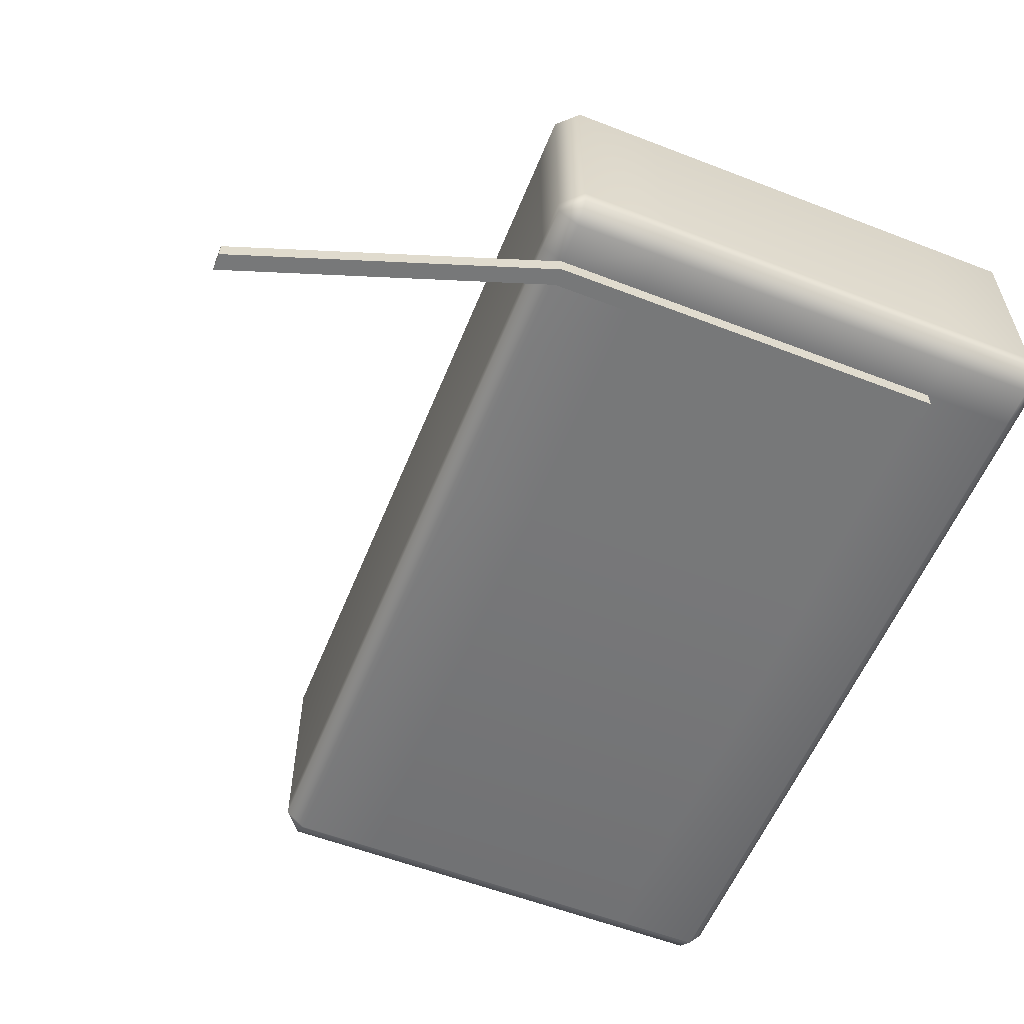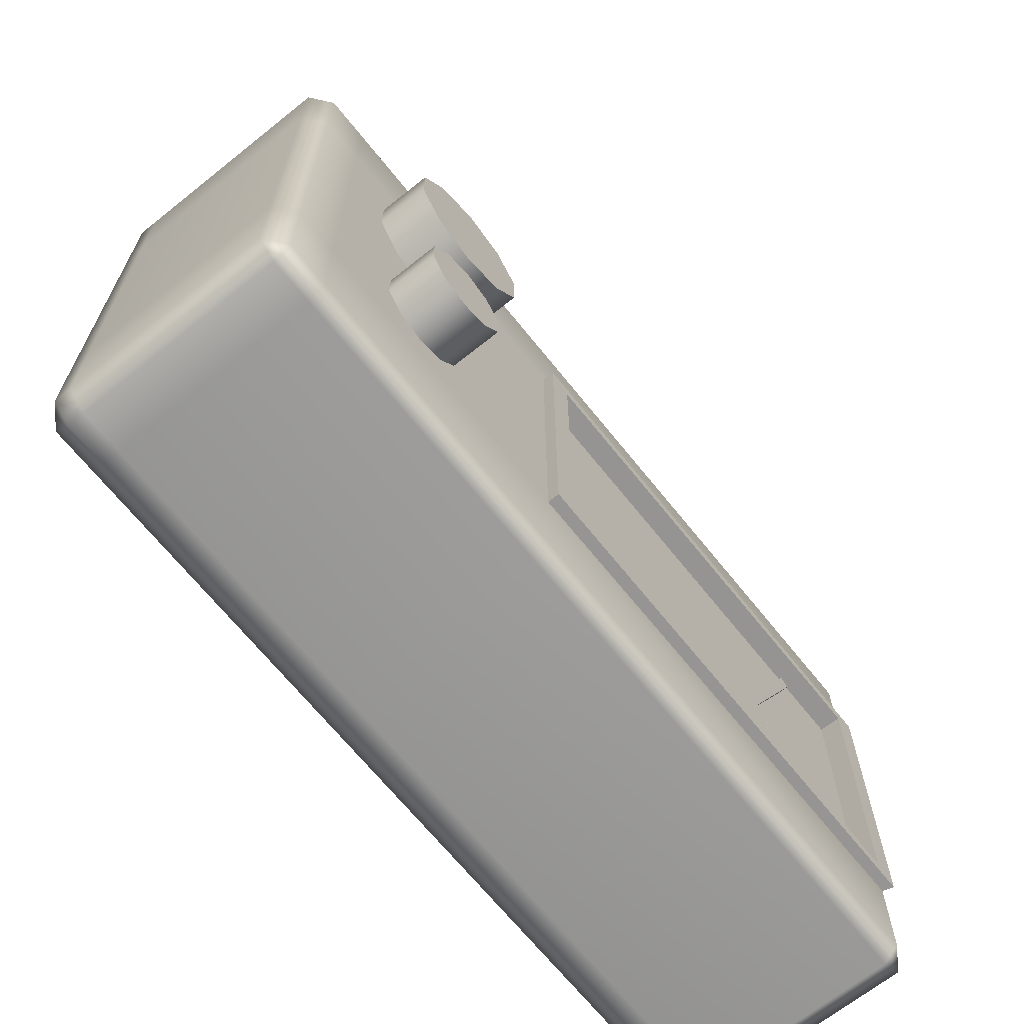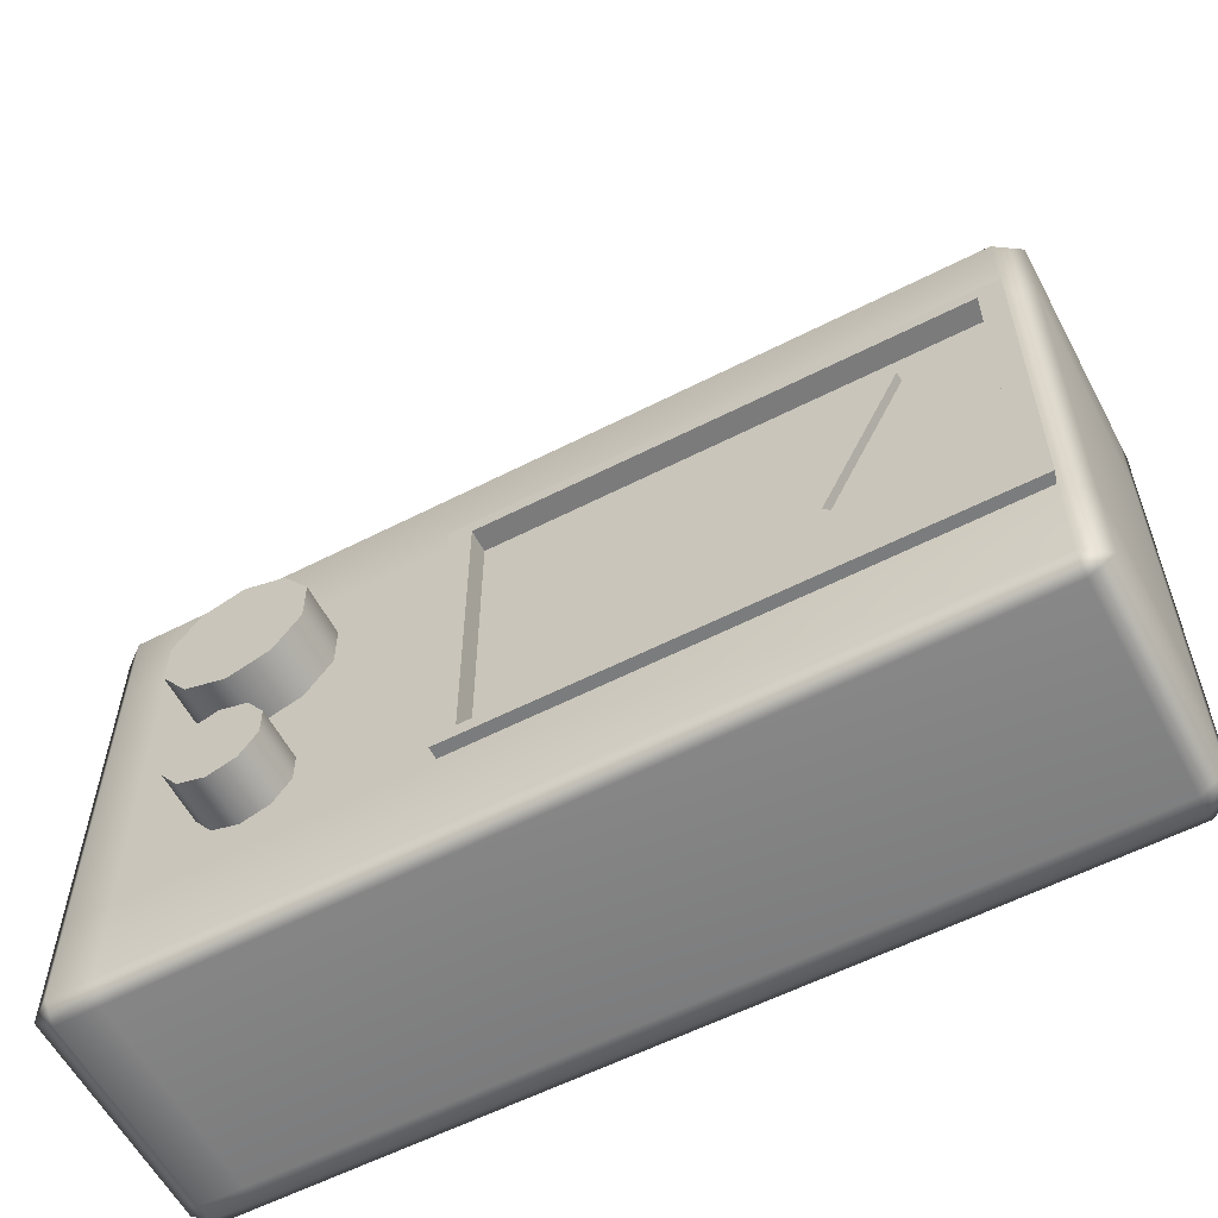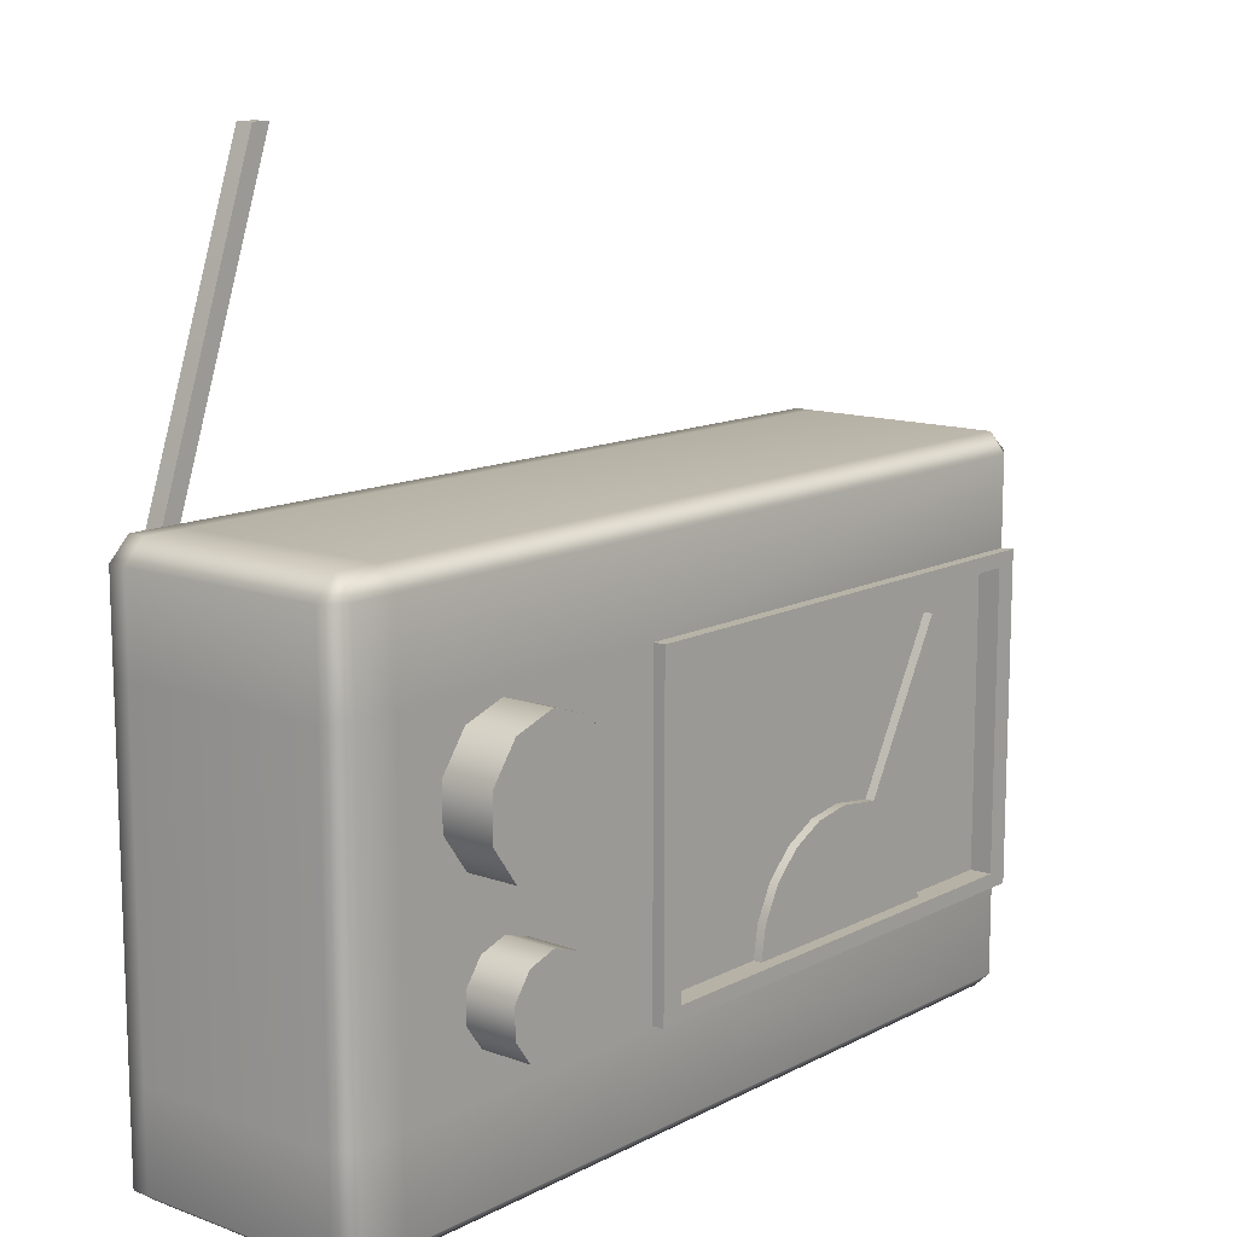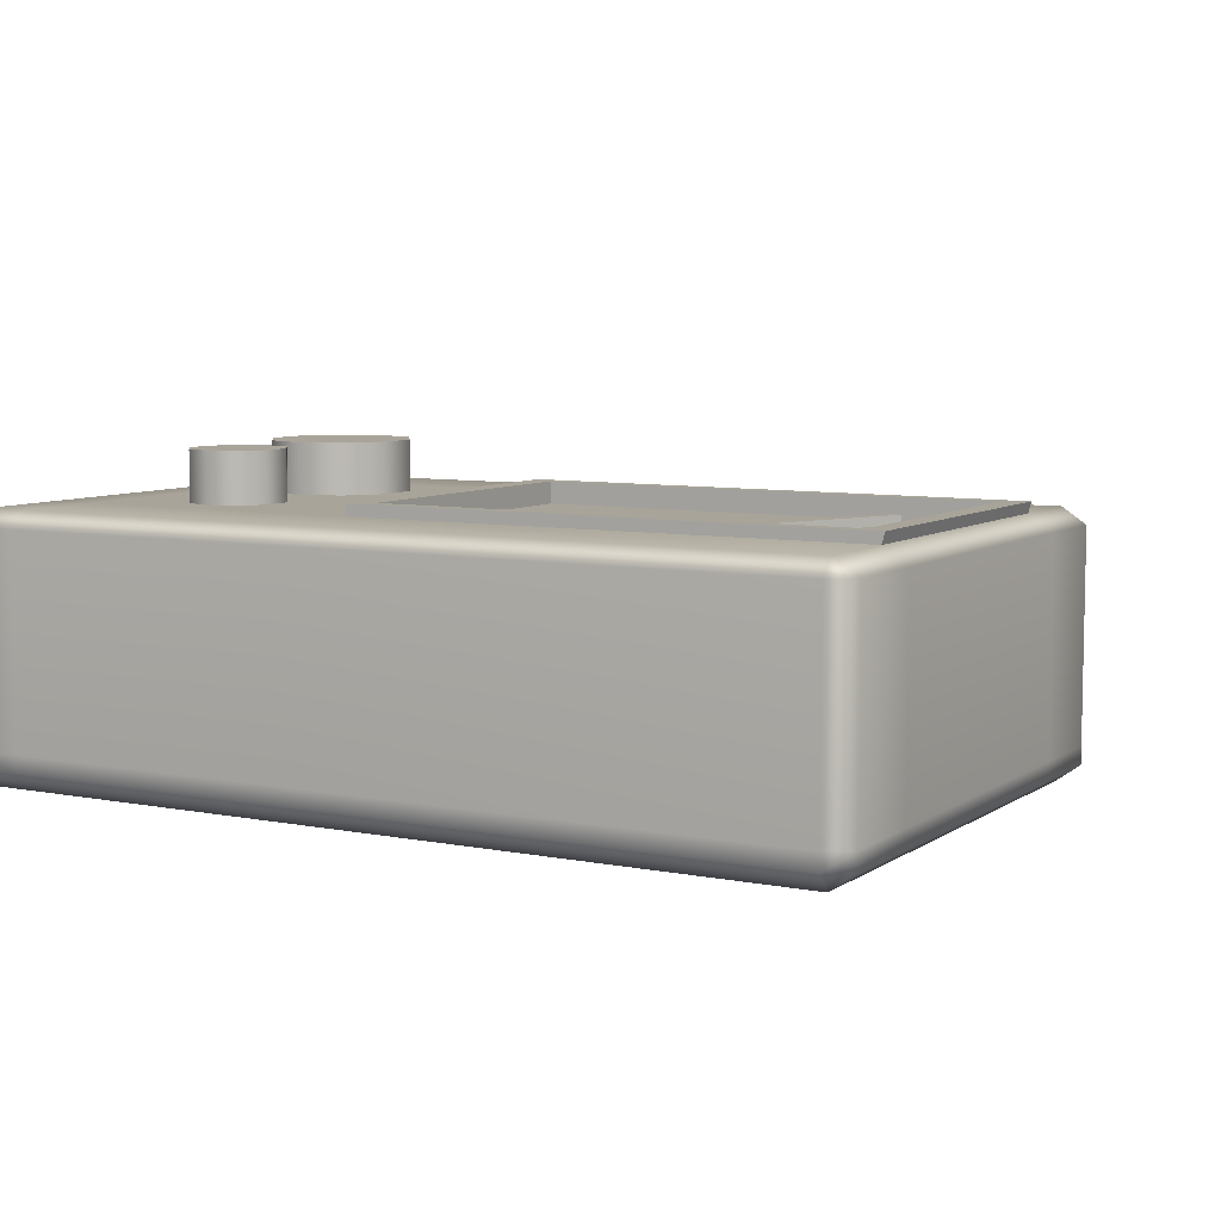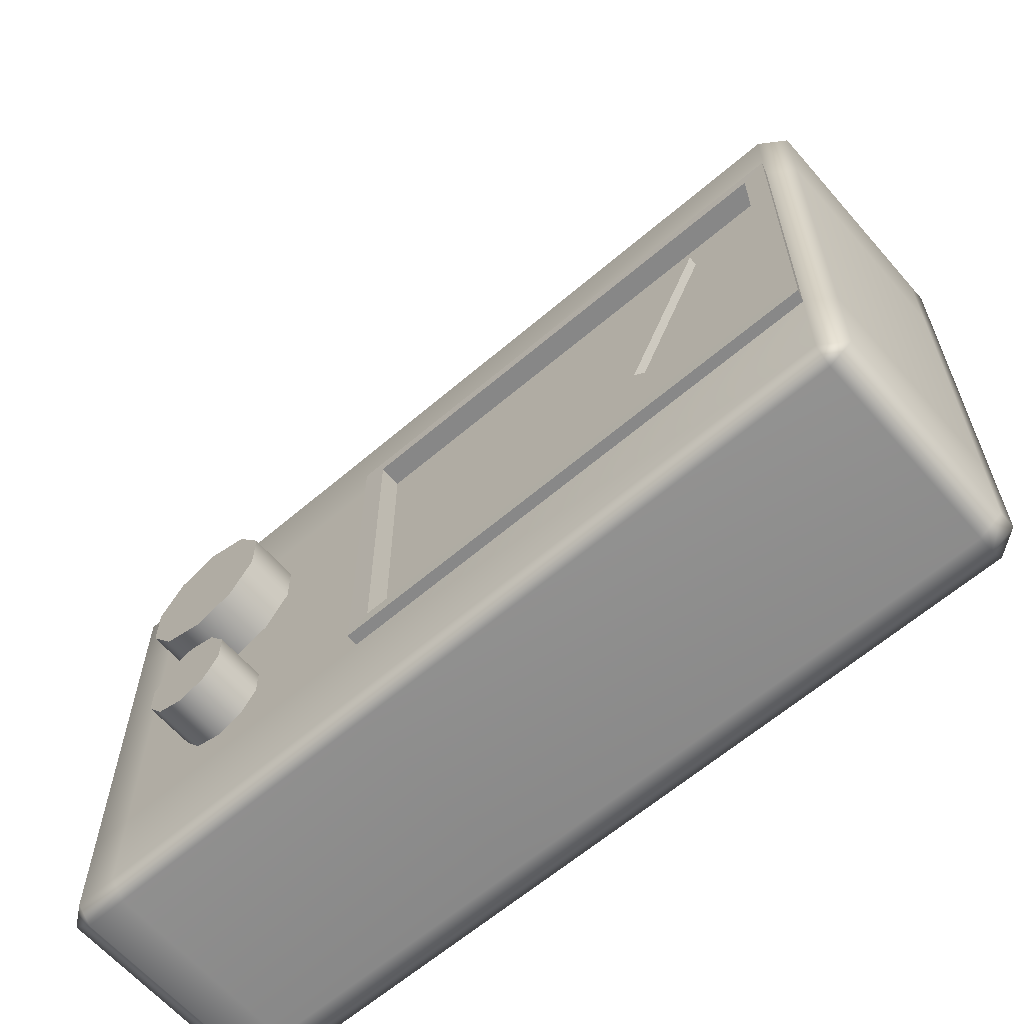
<metadata>
{"format":"obj","ext":"obj","renderer":"f3d","projection":"perspective","resolution":1024,"background":"white","views":[{"elev":-57.3,"azim":-111.9,"up":"+Z"},{"elev":-67.5,"azim":-51.3,"up":"+Y"},{"elev":-58.7,"azim":27.8,"up":"+Y"},{"elev":12.6,"azim":-49.8,"up":"+Y"},{"elev":7.2,"azim":29.6,"up":"+Z"},{"elev":-62.8,"azim":40.9,"up":"+Y"}]}
</metadata>
<code>
g default
v 30.98 6.7 0.1363
v 30.25 8.136 0.1363
v 28.77 9.625 0.1363
v 28.01 10.01 0.1363
v 26.08 10.26 0.1363
v 24.49 10.01 0.1363
v 23.05 9.276 0.1363
v 21.91 8.136 0.1363
v 21.18 6.7 0.1363
v 20.93 5.108 0.1363
v 31.23 5.108 0.1363
v 30.98 6.7 0.6175
v 30.25 8.136 0.6175
v 28.77 9.625 0.6175
v 28.01 10.01 0.6175
v 26.08 10.26 0.6175
v 24.49 10.01 0.6175
v 23.05 9.276 0.6175
v 21.91 8.136 0.6175
v 21.18 6.7 0.6175
v 20.93 5.108 0.6175
v 31.23 5.108 0.6175
v 26.08 5.108 0.1363
v 26.08 5.108 0.6175
v 32.15 16.55 0.1363
v 31.75 16.81 0.1363
v 31.75 16.81 0.6175
v 32.15 16.55 0.6175
v 6.805 4.68 0.6955
v 14.49 4.68 0.6955
v 6.805 18.72 0.6955
v 14.49 18.72 0.6955
v 6.805 18.72 -10.39
v 14.49 18.72 -10.39
v 6.805 4.68 -10.39
v 14.49 4.68 -10.39
v 14.49 22.52 0.6955
v 6.805 22.52 0.6955
v 6.805 22.52 -10.39
v 14.49 22.52 -10.39
v 14.49 23.4 0
v 6.805 23.4 0
v -0.8764 22.52 0
v -0.8764 18.72 0
v -0.8764 4.68 0
v 6.805 1e-06 0
v 14.49 1e-06 0
v 37.53 4.68 0
v 37.53 18.72 0
v 37.53 22.52 0
v 14.49 23.4 -9.641
v 6.805 23.4 -9.641
v -0.8764 22.52 -9.641
v -0.8764 18.72 -9.641
v -0.8764 4.68 -9.641
v 6.805 1e-06 -9.641
v 14.49 1e-06 -9.641
v 37.53 4.68 -9.641
v 37.53 18.72 -9.641
v 37.53 22.52 -9.641
v 1e-06 23.4 0
v 1e-06 23.4 -9.641
v 1e-06 22.52 -10.39
v 1e-06 18.72 -10.39
v 1e-06 4.68 -10.39
v 1e-06 1e-06 -9.641
v 1e-06 1e-06 0
v 1e-06 4.68 0.6955
v 1e-06 18.72 0.6955
v 1e-06 22.52 0.6955
v 36.48 23.4 0
v 36.48 23.4 -9.641
v 36.48 22.52 -10.39
v 36.48 18.72 -10.39
v 36.48 4.68 -10.39
v 36.48 1e-06 -9.641
v 36.48 1e-06 0
v 36.48 4.68 0.6955
v 36.48 18.72 0.6955
v 36.48 22.52 0.6955
v 6.805 0.6527 0.6955
v 1e-06 0.6527 0.6955
v -0.8764 0.6527 0
v -0.8764 0.6527 -9.641
v 1e-06 0.6527 -10.39
v 6.805 0.6527 -10.39
v 14.49 0.6527 -10.39
v 36.48 0.6527 -10.39
v 37.53 0.6527 -9.641
v 37.53 0.6527 0
v 36.48 0.6527 0.6955
v 14.49 0.6527 0.6955
v 14.49 4.68 1.209
v 36.62 4.68 1.167
v 14.49 18.72 1.209
v 36.62 18.72 1.167
v 15.48 5.306 1.205
v 35.64 5.306 1.167
v 15.48 18.1 1.205
v 35.64 18.1 1.167
v 15.48 5.303 0.2553
v 35.63 5.297 0.2174
v 15.48 18.1 0.2553
v 35.63 18.1 0.2174
v 8.706 8.717 0.7044
v 7.966 9.735 0.7044
v 6.768 10.12 0.7044
v 5.571 9.735 0.7044
v 4.831 8.717 0.7044
v 4.831 7.458 0.7044
v 5.571 6.439 0.7044
v 6.768 6.05 0.7044
v 7.966 6.439 0.7044
v 8.706 7.458 0.7044
v 8.706 8.717 2.882
v 7.966 9.735 2.882
v 6.768 10.12 2.882
v 5.571 9.735 2.882
v 4.831 8.717 2.882
v 4.831 7.458 2.882
v 5.571 6.439 2.882
v 6.768 6.05 2.882
v 7.966 6.439 2.882
v 8.706 7.458 2.882
v 6.768 8.087 0.7044
v 6.768 8.087 2.882
v 9.682 16.14 0.6907
v 8.569 17.67 0.6907
v 6.768 18.26 0.6907
v 4.968 17.67 0.6907
v 3.855 16.14 0.6907
v 3.855 14.25 0.6907
v 4.968 12.72 0.6907
v 6.768 12.13 0.6907
v 8.569 12.72 0.6907
v 9.682 14.25 0.6907
v 9.682 16.14 2.896
v 8.569 17.67 2.896
v 6.768 18.26 2.896
v 4.968 17.67 2.896
v 3.855 16.14 2.896
v 3.855 14.25 2.896
v 4.968 12.72 2.896
v 6.768 12.13 2.896
v 8.569 12.72 2.896
v 9.682 14.25 2.896
v 6.768 15.2 0.6907
v 6.768 15.2 2.896
v 1e-06 23.4 -8.886
v -0.8764 22.52 -8.886
v -0.8764 18.72 -8.886
v -0.8764 4.68 -8.886
v -0.8764 0.6527 -8.886
v 1e-06 1e-06 -8.886
v 6.805 1e-06 -8.886
v 14.49 1e-06 -8.886
v 36.48 1e-06 -8.886
v 37.53 0.6527 -8.886
v 37.53 4.68 -8.886
v 37.53 18.72 -8.886
v 37.53 22.52 -8.886
v 36.48 23.4 -8.886
v 14.49 23.4 -8.886
v 6.805 23.4 -8.886
v 1.843 23.4 -8.886
v 1.843 23.4 0
v 1.843 22.52 0.6955
v 1.843 18.72 0.6955
v 1.843 4.68 0.6955
v 1.843 0.6527 0.6955
v 1.843 1e-06 0
v 1.843 1e-06 -8.886
v 1.843 1e-06 -9.641
v 1.843 0.6527 -10.39
v 1.843 4.68 -10.39
v 1.843 18.72 -10.39
v 1.843 22.52 -10.39
v 1.843 23.4 -9.641
v 2.637 23.4 -8.886
v 2.637 23.4 0
v 2.637 22.52 0.6955
v 2.637 18.72 0.6955
v 2.637 4.68 0.6955
v 2.637 0.6527 0.6955
v 2.637 1e-06 0
v 2.637 1e-06 -8.886
v 2.637 1e-06 -9.641
v 2.637 0.6527 -10.39
v 2.637 4.68 -10.39
v 2.637 18.72 -10.39
v 2.637 22.52 -10.39
v 2.637 23.4 -9.641
v 2.637 4.68 -11.18
v 2.637 18.72 -11.18
v 1.843 4.68 -11.18
v 1.843 18.72 -11.18
v 1.843 22.52 -11.18
v 2.637 22.52 -11.18
v 6.65 36.42 -10.39
v 7.444 36.42 -10.39
v 7.444 36.42 -11.18
v 6.65 36.42 -11.18
g pCylinder62
f 1 2 13 12
f 2 3 14 13
f 25 26 27 28
f 4 5 16 15
f 5 6 17 16
f 6 7 18 17
f 7 8 19 18
f 8 9 20 19
f 9 10 21 20
f 11 1 12 22
f 2 1 23
f 3 2 23
f 4 3 23
f 5 4 23
f 6 5 23
f 7 6 23
f 8 7 23
f 9 8 23
f 10 9 23
f 1 11 23
f 12 13 24
f 13 14 24
f 14 15 24
f 15 16 24
f 16 17 24
f 17 18 24
f 18 19 24
f 19 20 24
f 20 21 24
f 22 12 24
f 3 4 26 25
f 4 15 27 26
f 15 14 28 27
f 14 3 25 28
f 92 81 46 47
f 91 92 47 77
f 32 31 29 30
f 31 32 37 38
f 80 37 32 79
f 41 42 38 37
f 71 41 37 80
f 39 40 34 33
f 74 34 40 73
f 34 36 35 33
f 36 34 74 75
f 67 82 83
f 68 69 44 45
f 43 44 69 70
f 43 70 61
f 40 39 52 51
f 73 40 51 72
f 162 163 41 71
f 42 41 163 164
f 150 43 61 149
f 151 44 43 150
f 45 44 151 152
f 67 83 153 154
f 155 156 47 46
f 77 47 156 157
f 48 159 160 49
f 50 49 160 161
f 63 53 62
f 64 54 53 63
f 54 64 65 55
f 66 84 85
f 57 56 86 87
f 76 57 87 88
f 38 42 180 181
f 164 179 180 42
f 52 39 191 192
f 190 191 39 33
f 33 35 189 190
f 56 187 188 86
f 185 186 155 46
f 46 81 184 185
f 29 31 182 183
f 181 182 31 38
f 80 50 71
f 162 71 50 161
f 60 73 72
f 59 74 73 60
f 59 58 75 74
f 89 76 88
f 77 157 158 90
f 77 90 91
f 48 49 79 78
f 80 79 49 50
f 183 184 81 29
f 68 45 83 82
f 153 83 45 152
f 85 84 55 65
f 86 188 189 35
f 35 36 87 86
f 87 36 75 88
f 89 88 75 58
f 48 90 158 159
f 48 78 91 90
f 30 92 91 78
f 81 92 30 29
f 93 30 78 94
f 96 79 32 95
f 95 32 30 93
f 94 78 79 96
f 97 93 94 98
f 100 96 95 99
f 99 95 93 97
f 98 94 96 100
f 101 97 98 102
f 103 104 100 99
f 101 103 99 97
f 102 98 100 104
f 101 102 104 103
f 115 105 106 116
f 116 106 107 117
f 117 107 108 118
f 118 108 109 119
f 119 109 110 120
f 120 110 111 121
f 121 111 112 122
f 122 112 113 123
f 123 113 114 124
f 124 114 105 115
f 106 105 125
f 107 106 125
f 108 107 125
f 109 108 125
f 110 109 125
f 111 110 125
f 112 111 125
f 113 112 125
f 114 113 125
f 105 114 125
f 126 115 116
f 126 116 117
f 126 117 118
f 126 118 119
f 126 119 120
f 126 120 121
f 126 121 122
f 126 122 123
f 126 123 124
f 126 124 115
f 137 127 128 138
f 138 128 129 139
f 139 129 130 140
f 140 130 131 141
f 141 131 132 142
f 142 132 133 143
f 143 133 134 144
f 144 134 135 145
f 145 135 136 146
f 146 136 127 137
f 128 127 147
f 129 128 147
f 130 129 147
f 131 130 147
f 132 131 147
f 133 132 147
f 134 133 147
f 135 134 147
f 136 135 147
f 127 136 147
f 148 137 138
f 148 138 139
f 148 139 140
f 148 140 141
f 148 141 142
f 148 142 143
f 148 143 144
f 148 144 145
f 148 145 146
f 148 146 137
f 53 150 149 62
f 54 151 150 53
f 152 151 54 55
f 84 153 152 55
f 154 153 84 66
f 155 186 187 56
f 56 57 156 155
f 157 156 57 76
f 158 157 76 89
f 159 158 89 58
f 160 159 58 59
f 161 160 59 60
f 72 162 161 60
f 72 51 163 162
f 164 163 51 52
f 192 179 164 52
f 165 149 61 166
f 167 166 61 70
f 70 69 168 167
f 169 168 69 68
f 68 82 170 169
f 171 170 82 67
f 67 154 172 171
f 173 172 154 66
f 174 173 66 85
f 175 174 85 65
f 176 175 65 64
f 64 63 177 176
f 178 177 63 62
f 62 149 165 178
f 179 165 166 180
f 181 180 166 167
f 167 168 182 181
f 183 182 168 169
f 169 170 184 183
f 185 184 170 171
f 171 172 186 185
f 187 186 172 173
f 188 187 173 174
f 189 188 174 175
f 194 193 195 196
f 196 197 198 194
f 192 191 177 178
f 178 165 179 192
f 190 189 193 194
f 189 175 195 193
f 175 176 196 195
f 176 177 197 196
f 199 200 201 202
f 191 190 194 198
f 177 191 200 199
f 191 198 201 200
f 198 197 202 201
f 197 177 199 202

</code>
